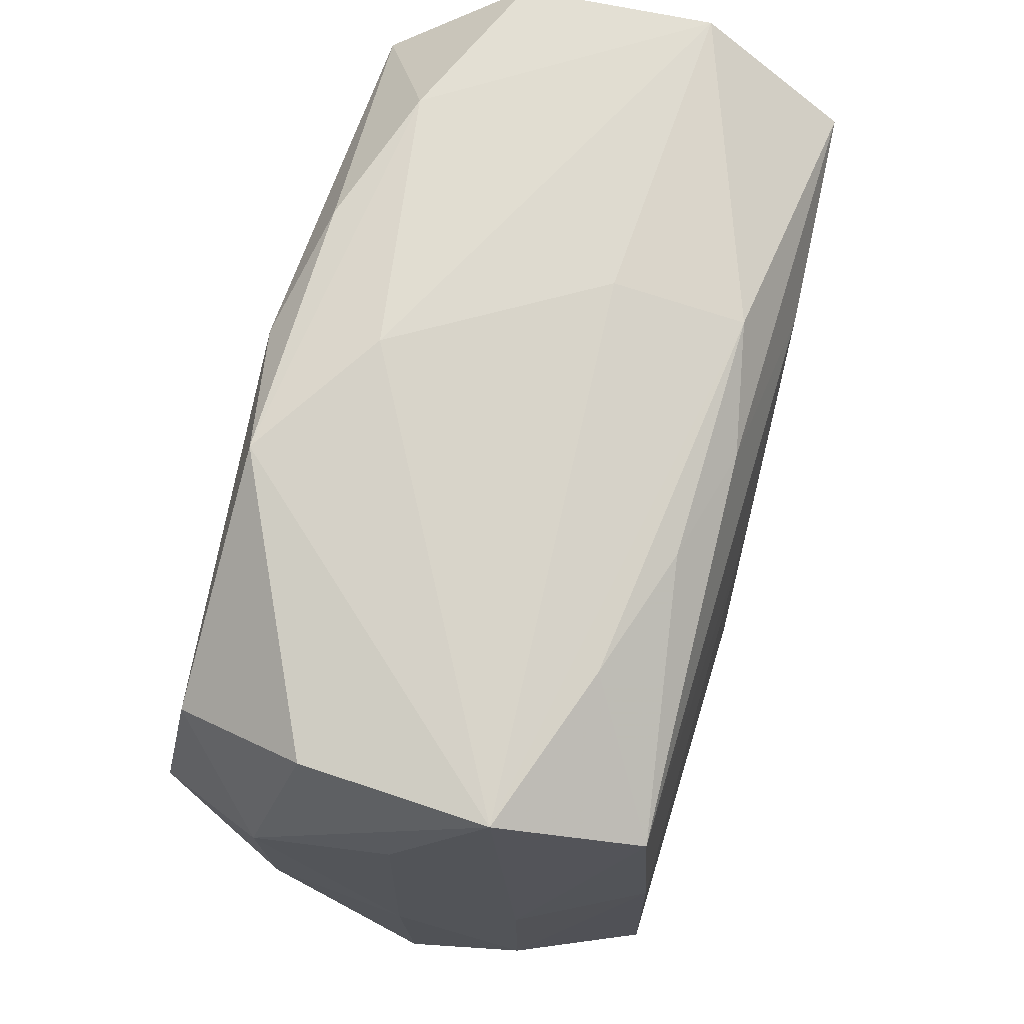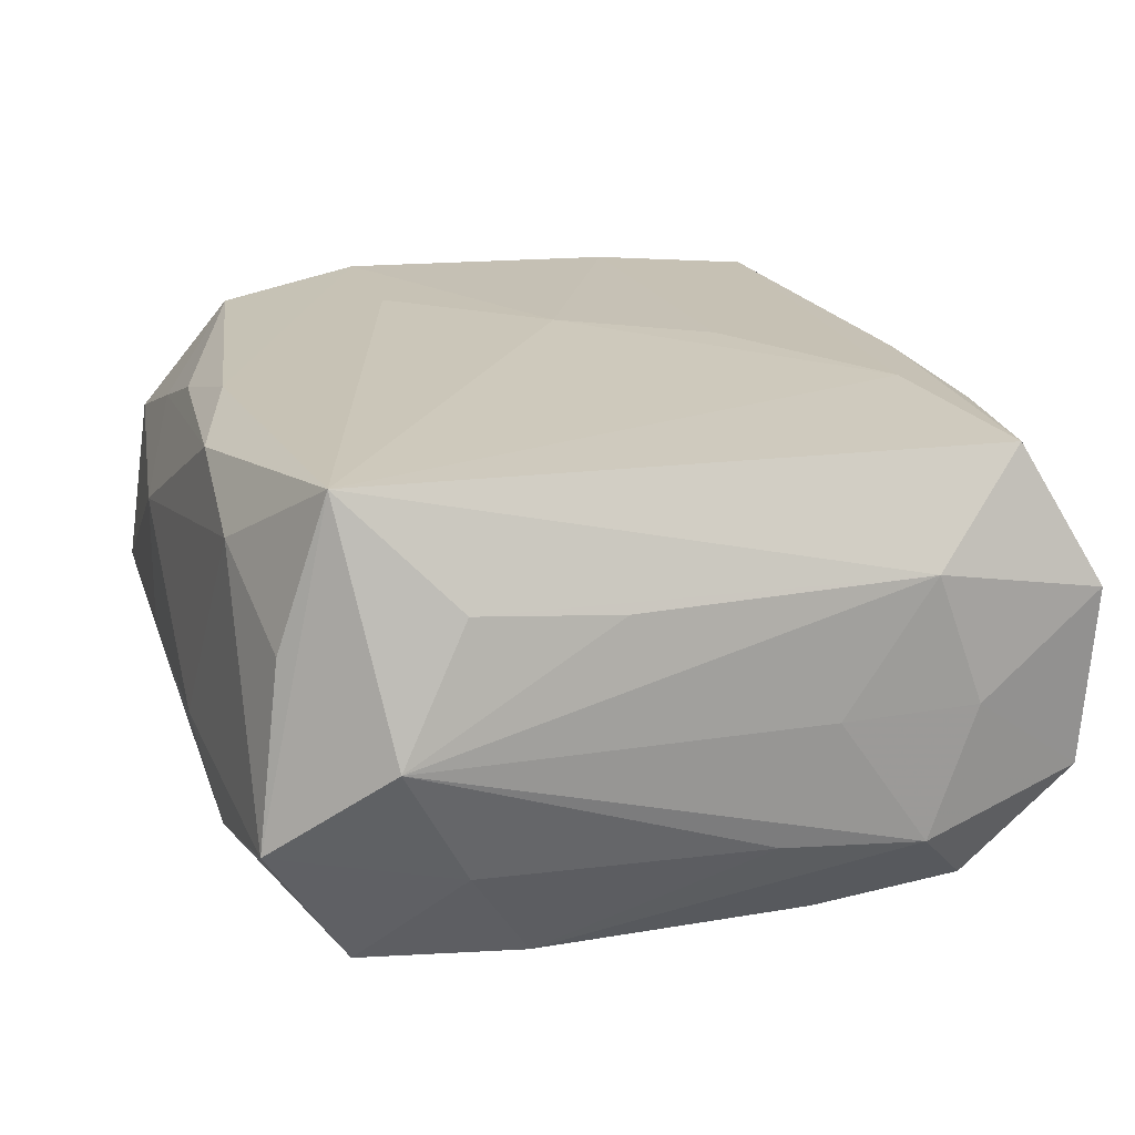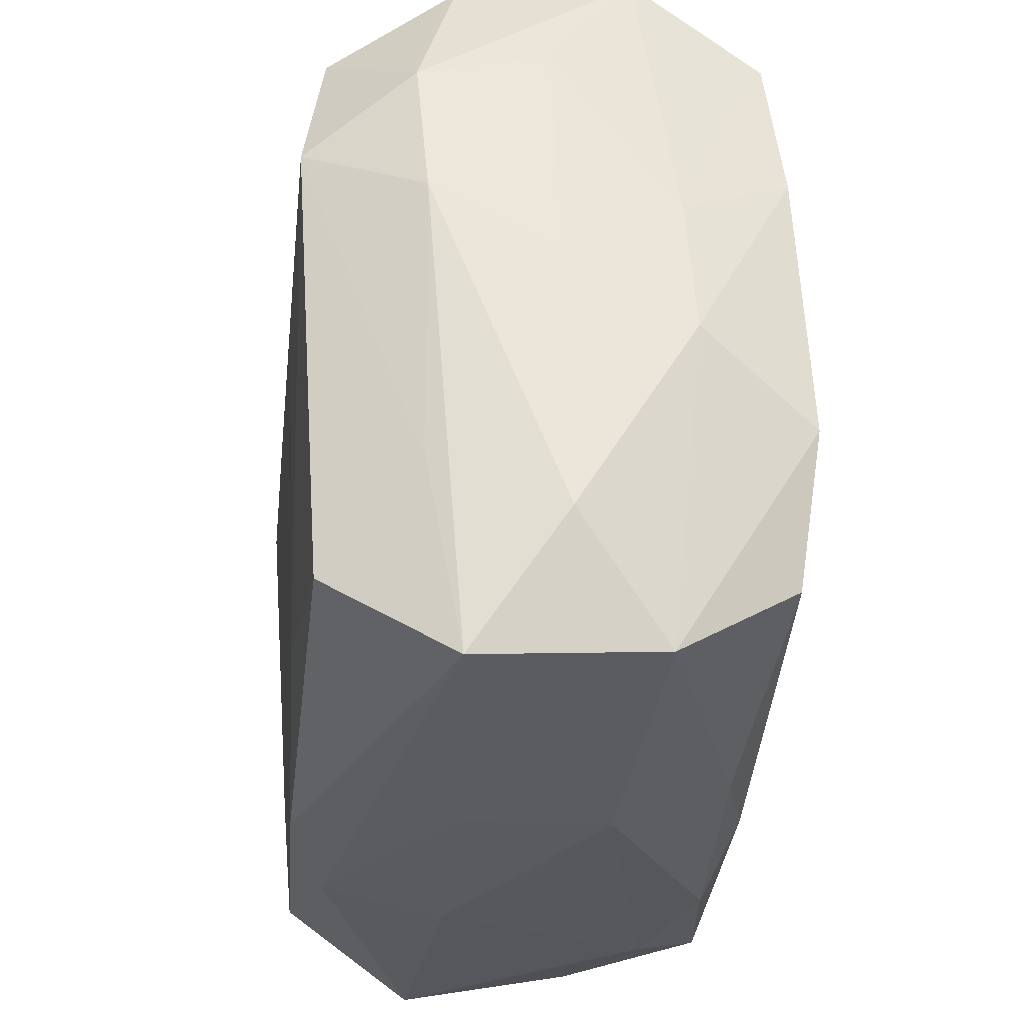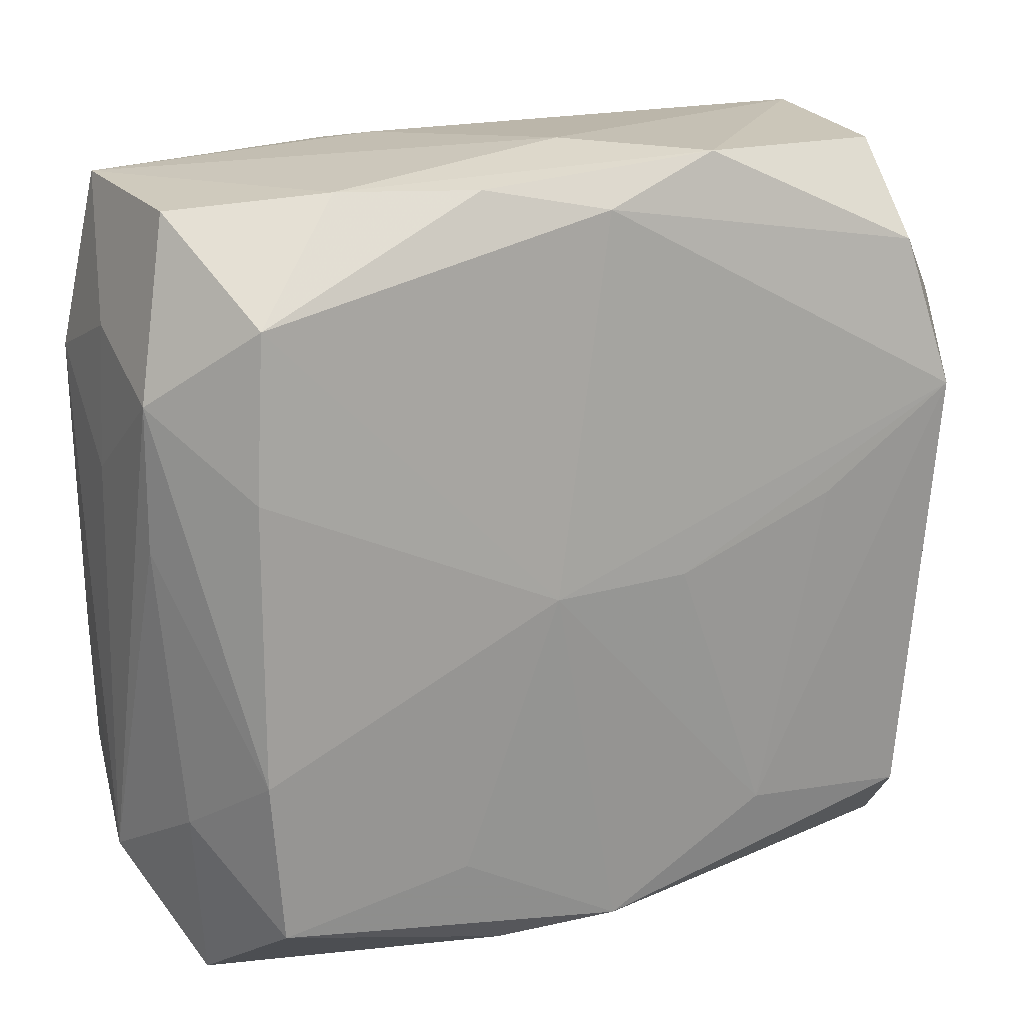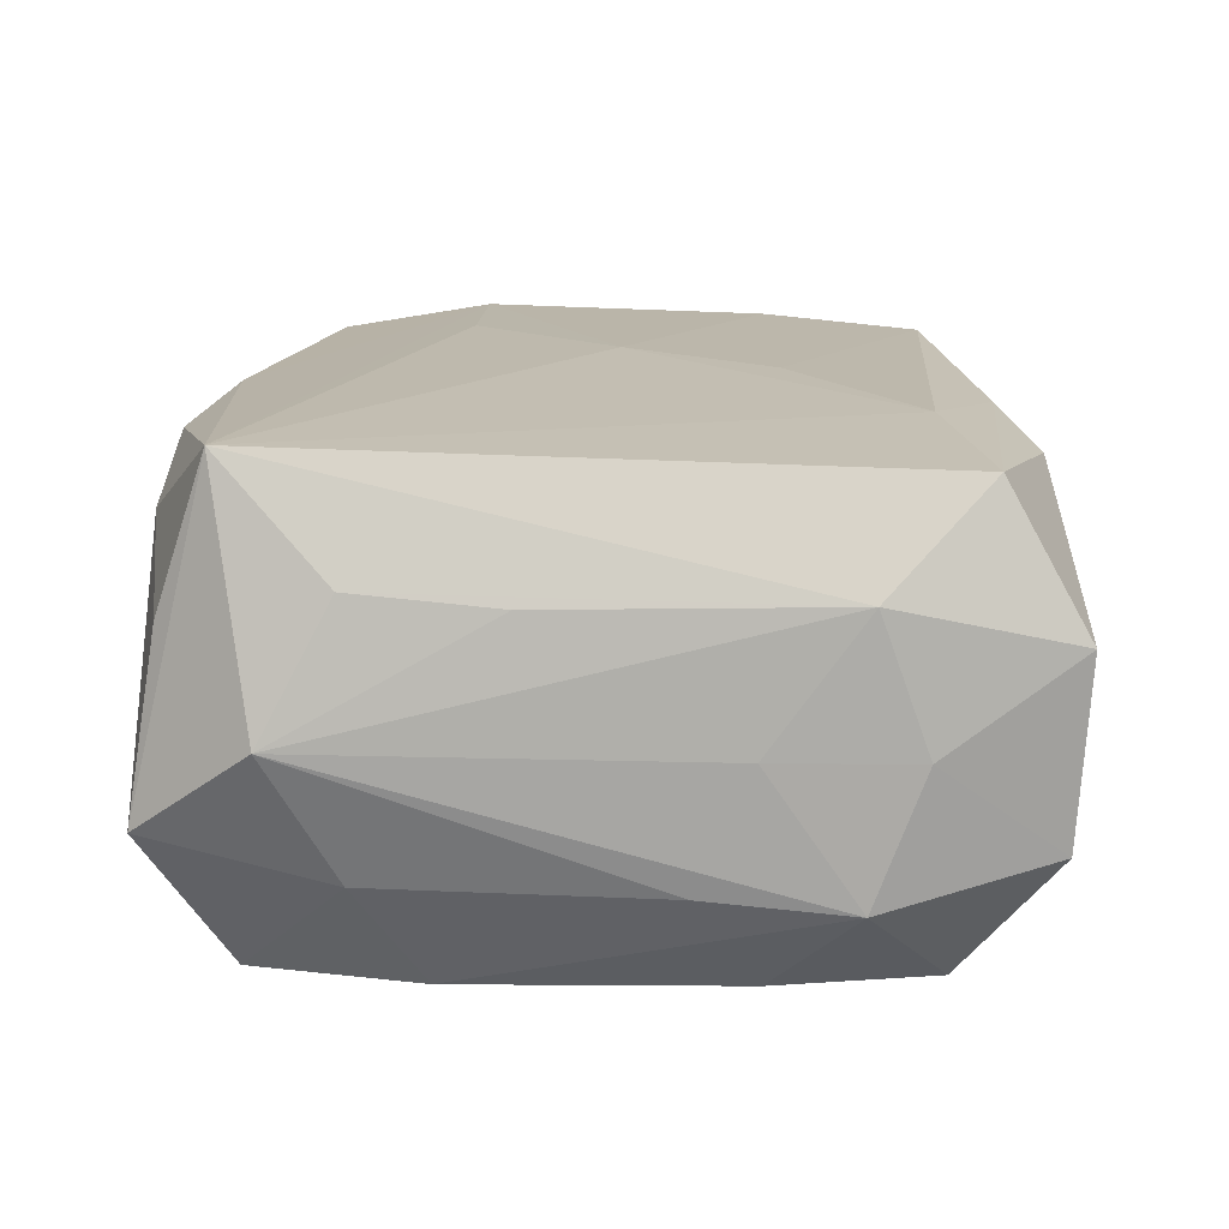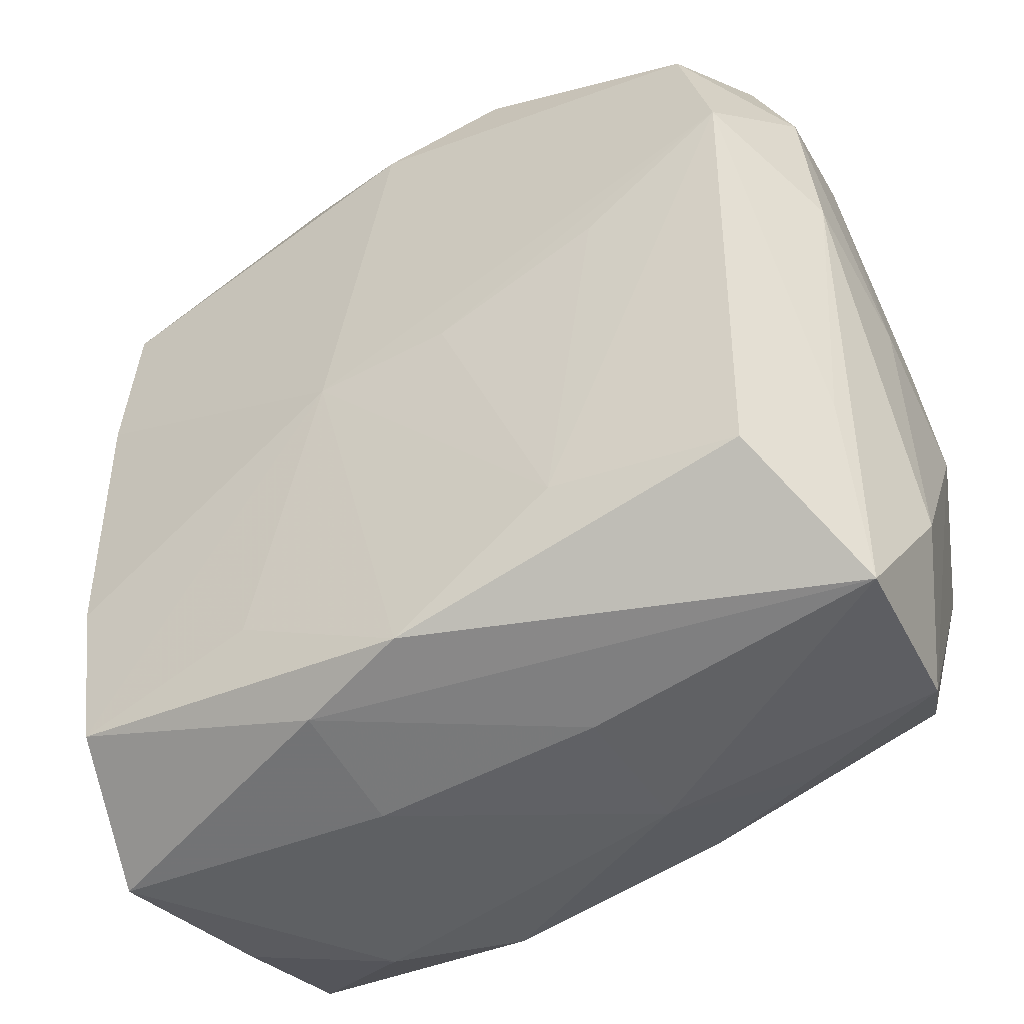
<metadata>
{"format":"obj","ext":"obj","renderer":"f3d","projection":"perspective","resolution":1024,"background":"white","views":[{"elev":75.2,"azim":-75.5,"up":"+Y"},{"elev":21.3,"azim":71.9,"up":"+Z"},{"elev":-31.2,"azim":-96.5,"up":"+Y"},{"elev":17.6,"azim":152.5,"up":"+Y"},{"elev":15.9,"azim":89.5,"up":"+Z"},{"elev":-47.3,"azim":-149.7,"up":"+Y"}]}
</metadata>
<code>
v 0.004918 -0.01834 -0.008563
v 0.007537 -0.01321 -0.01047
v -0.01006 -0.006496 0.01139
v -0.01738 0.01814 -0.00471
v 0.02045 0.01177 -5.63e-05
v 0.0192 -0.01056 -0.005431
v -0.01111 0.002655 -0.0116
v -0.02096 0.000599 -0.0002394
v -0.02057 0.003998 -0.006041
v 0.006247 0.01819 -0.009722
v -0.02087 -0.002808 0.005556
v -0.00344 0.0003258 0.01153
v 0.018 -0.01903 -0.003627
v 0.01223 0.01823 -0.007472
v 0.01717 -0.01552 0.01153
v -0.01684 -0.01385 -0.01006
v -0.01673 0.01526 0.01001
v -0.01962 -0.009314 -0.005835
v -0.0004474 -0.01753 -0.01028
v -0.01159 -0.01725 0.007034
v -0.008209 -0.01283 -0.01073
v 0.01959 -0.01056 0.006472
v -0.01898 0.01033 0.005345
v 0.0203 0.00959 0.006049
v 0.004747 -0.01958 -0.002808
v -0.005943 -0.01931 -0.002938
v 0.003413 -0.0004059 -0.01166
v -0.005127 0.01913 -0.01017
v 0.005804 0.01899 0.002892
v 6.488e-05 0.007265 0.01124
v 0.005835 0.01796 0.008688
v 0.01639 -0.01508 -0.009845
v 0.02002 -0.003979 0.005891
v -0.02006 0.01071 -0.006615
v -0.0006466 -0.01634 0.01059
v -0.01683 -0.0132 0.01018
v -0.004835 0.01773 0.008306
v -0.003206 -0.0002026 -0.01165
v 0.01066 -0.01854 0.007535
v 0.008321 0.01302 0.01095
v 0.01692 -0.0178 0.004594
v 0.004799 -0.0182 0.009627
v -0.01065 0.0184 0.006325
v -0.01971 -0.01847 -0.004175
v 0.0006159 0.01708 -0.01113
v -0.01775 0.007558 0.01065
v 0.01719 -0.00742 -0.01036
v -0.02007 0.00413 0.005245
v -0.005907 -0.0171 0.009093
v 0.0003652 0.01658 0.00976
v 0.000634 0.01956 -0.006052
v 0.01727 0.005692 -0.01046
v 0.0168 0.01315 -0.01021
v 0.02049 0.00269 -0.00548
v -0.01589 0.01423 -0.01064
v 0.02071 -0.01375 0.0005283
v 0.02071 0.005176 9.683e-05
v 0.02071 0.009441 -0.00614
v -0.006047 -0.01927 0.003701
v -0.02117 -0.01223 5.079e-05
v 0.01895 0.01747 -0.004411
v 0.01759 0.01444 0.01054
v -0.0195 0.01283 -0.0005029
v -0.01835 -0.006107 0.01107
v -0.01804 0.01893 0.003615
v 0.0192 0.01798 0.004074
v -0.01885 -0.01739 0.004366
v -0.01784 0.007186 -0.01158
f 38 68 27
f 68 16 18
f 30 46 12
f 17 46 30
f 51 66 14
f 5 66 24
f 24 66 62
f 62 15 24
f 51 14 28
f 28 65 51
f 24 15 22
f 15 56 22
f 68 38 7
f 66 5 61
f 53 14 61
f 61 14 66
f 17 30 40
f 15 62 40
f 12 15 40
f 40 30 12
f 12 46 64
f 46 11 64
f 36 64 67
f 67 64 11
f 27 68 45
f 45 53 27
f 63 34 8
f 65 34 63
f 8 34 9
f 68 18 9
f 9 34 68
f 4 34 65
f 65 28 4
f 48 11 46
f 48 46 17
f 65 63 48
f 8 11 48
f 48 63 8
f 33 56 24
f 24 22 33
f 33 22 56
f 21 38 27
f 21 7 38
f 21 16 68
f 68 7 21
f 13 56 15
f 13 1 32
f 43 65 17
f 17 37 43
f 31 62 66
f 31 43 37
f 65 43 31
f 3 15 12
f 12 64 3
f 3 64 15
f 35 42 15
f 15 64 35
f 35 64 36
f 59 67 44
f 44 18 16
f 44 9 18
f 10 28 14
f 10 45 28
f 10 14 53
f 53 45 10
f 68 34 55
f 34 4 55
f 55 4 28
f 55 45 68
f 28 45 55
f 17 65 23
f 23 48 17
f 65 48 23
f 47 32 27
f 6 54 56
f 56 13 6
f 6 13 32
f 32 47 6
f 6 47 54
f 24 56 57
f 57 5 24
f 58 61 5
f 5 57 58
f 53 61 58
f 56 54 58
f 58 57 56
f 54 47 58
f 27 32 2
f 32 1 19
f 19 2 32
f 16 21 19
f 19 21 27
f 27 2 19
f 19 44 16
f 1 44 19
f 15 42 39
f 39 42 59
f 50 37 17
f 50 31 37
f 62 31 50
f 17 40 50
f 50 40 62
f 51 65 29
f 65 31 29
f 29 66 51
f 29 31 66
f 42 35 49
f 49 35 36
f 25 39 59
f 13 39 25
f 1 13 25
f 60 67 11
f 60 44 67
f 60 11 8
f 8 9 60
f 9 44 60
f 27 53 52
f 52 47 27
f 53 58 52
f 52 58 47
f 41 13 15
f 15 39 41
f 41 39 13
f 59 42 20
f 42 49 20
f 20 67 59
f 36 67 20
f 20 49 36
f 59 44 26
f 26 25 59
f 26 44 1
f 1 25 26

</code>
